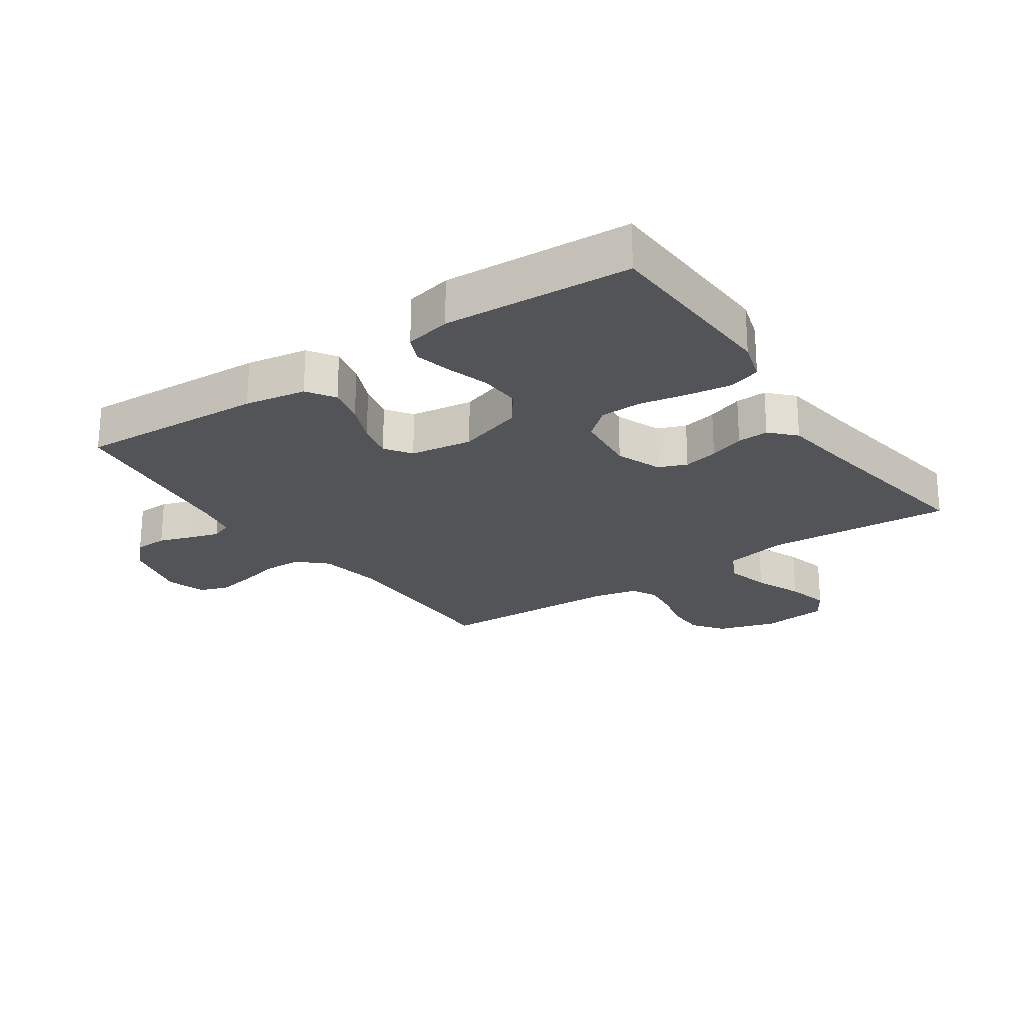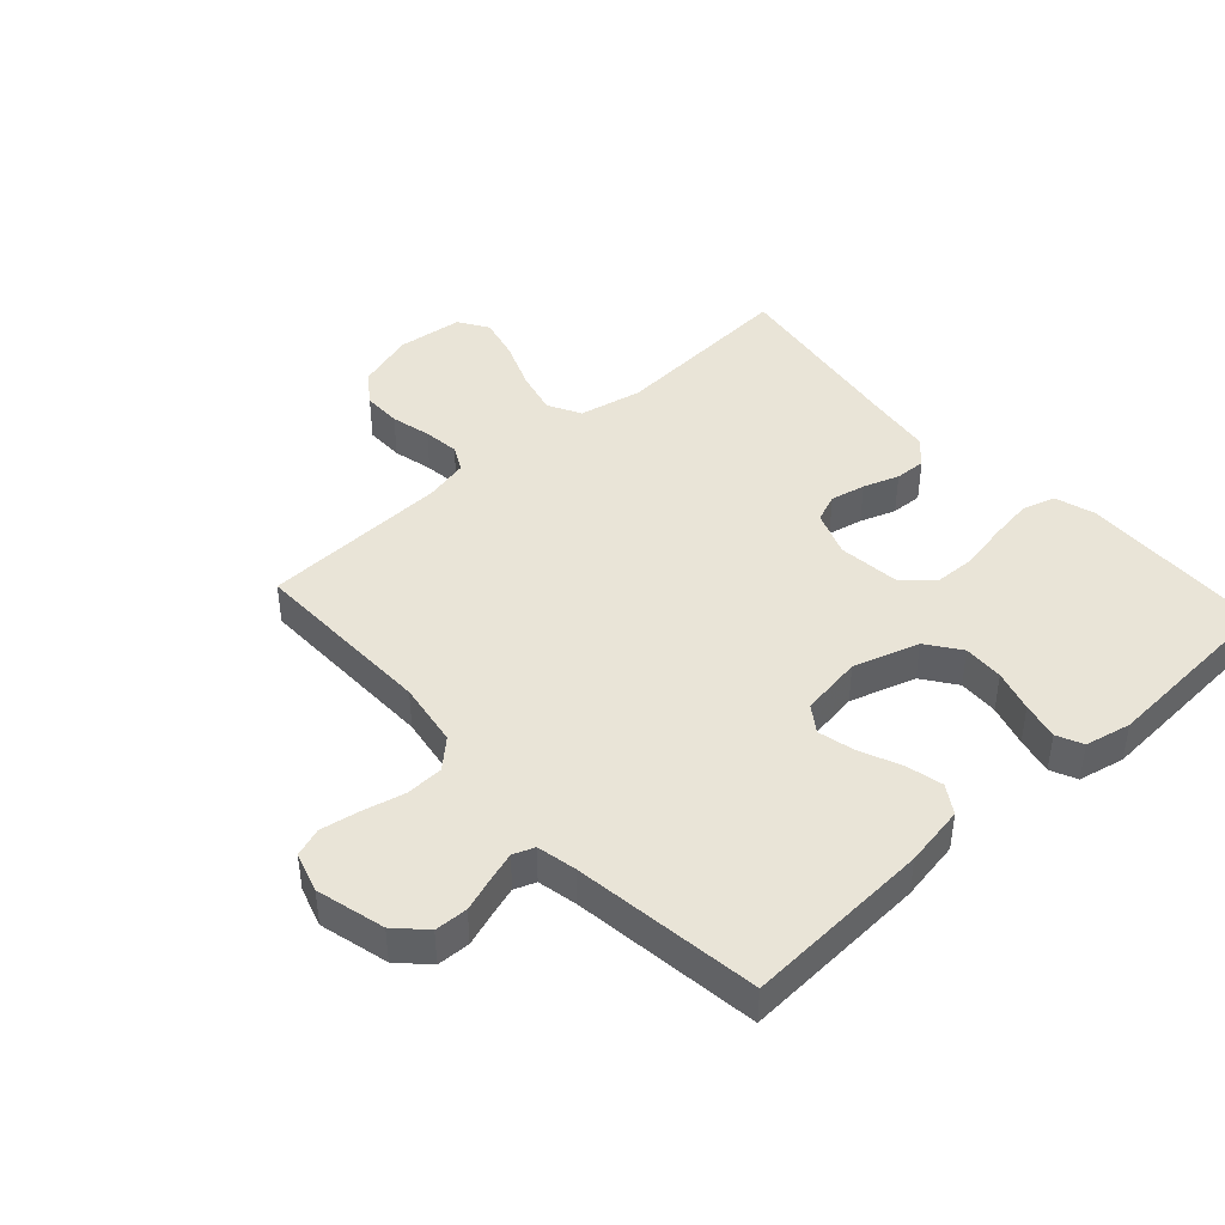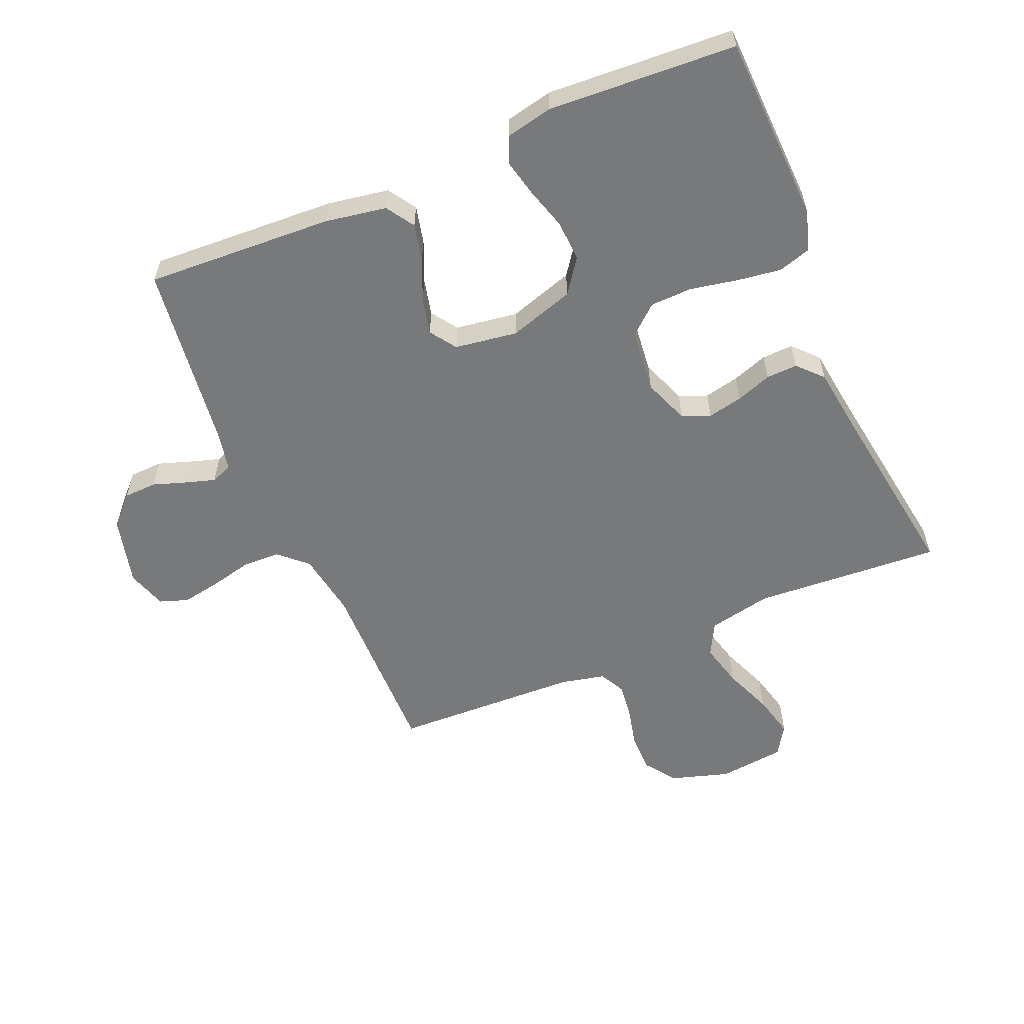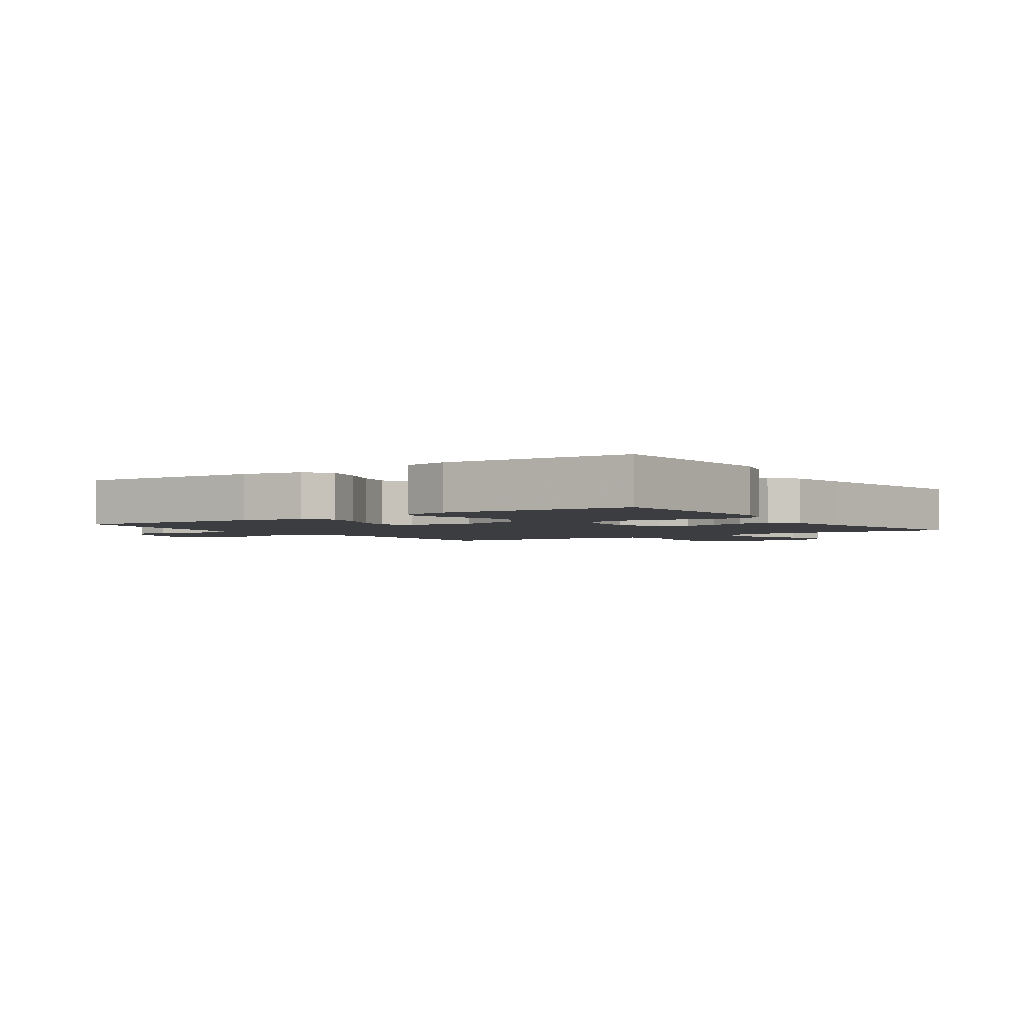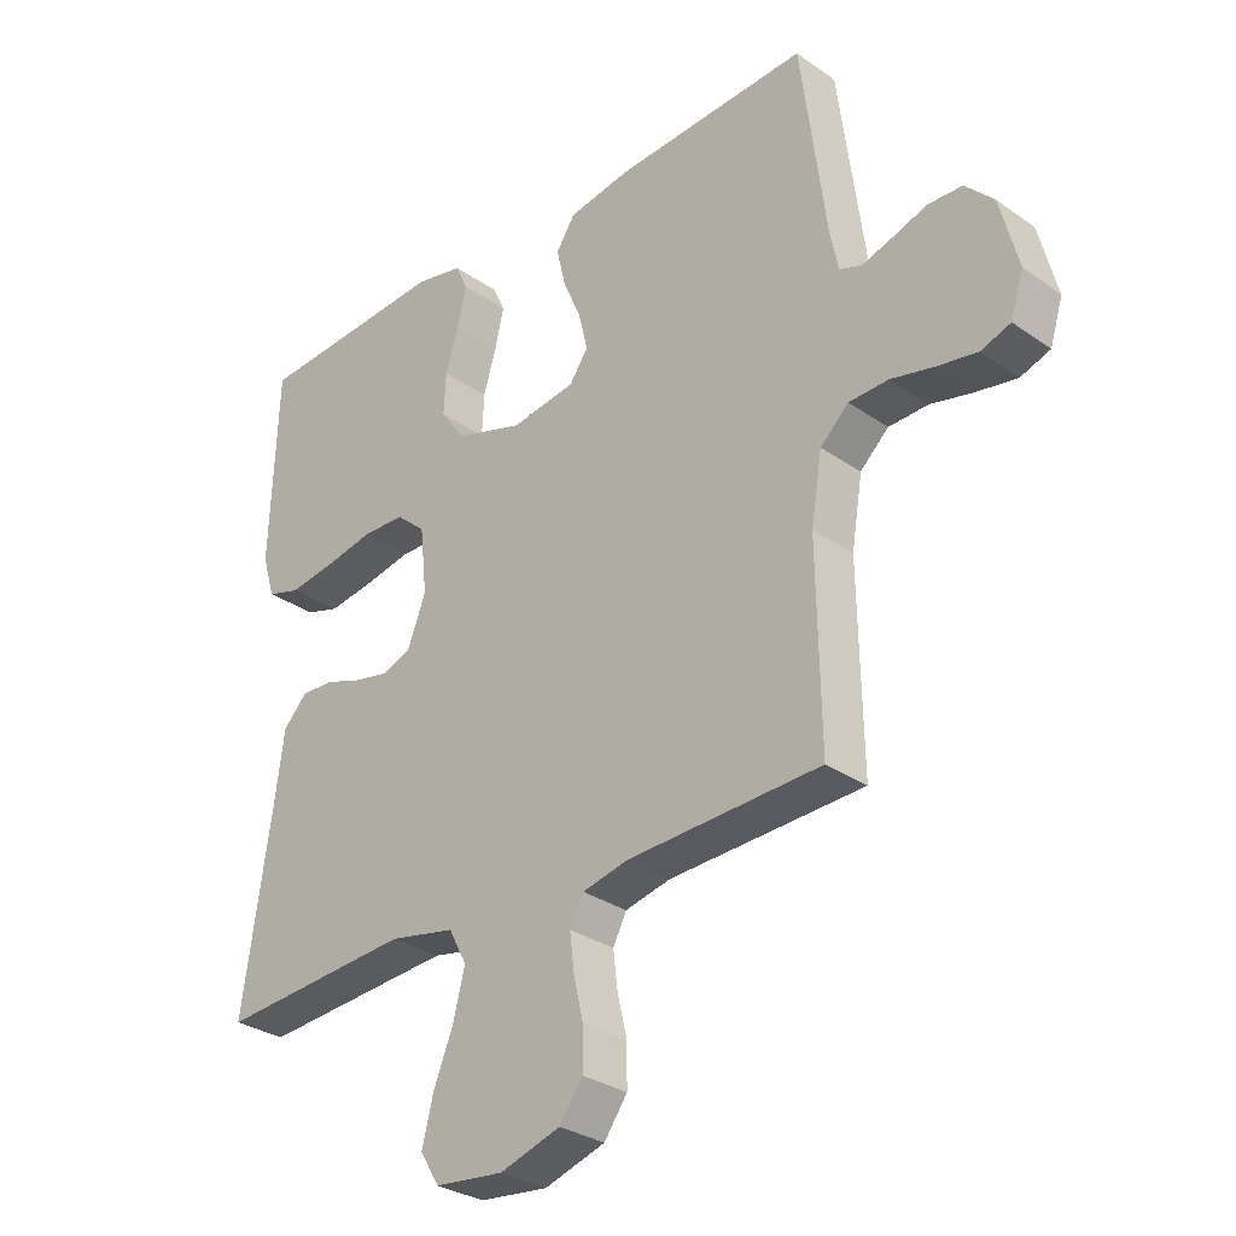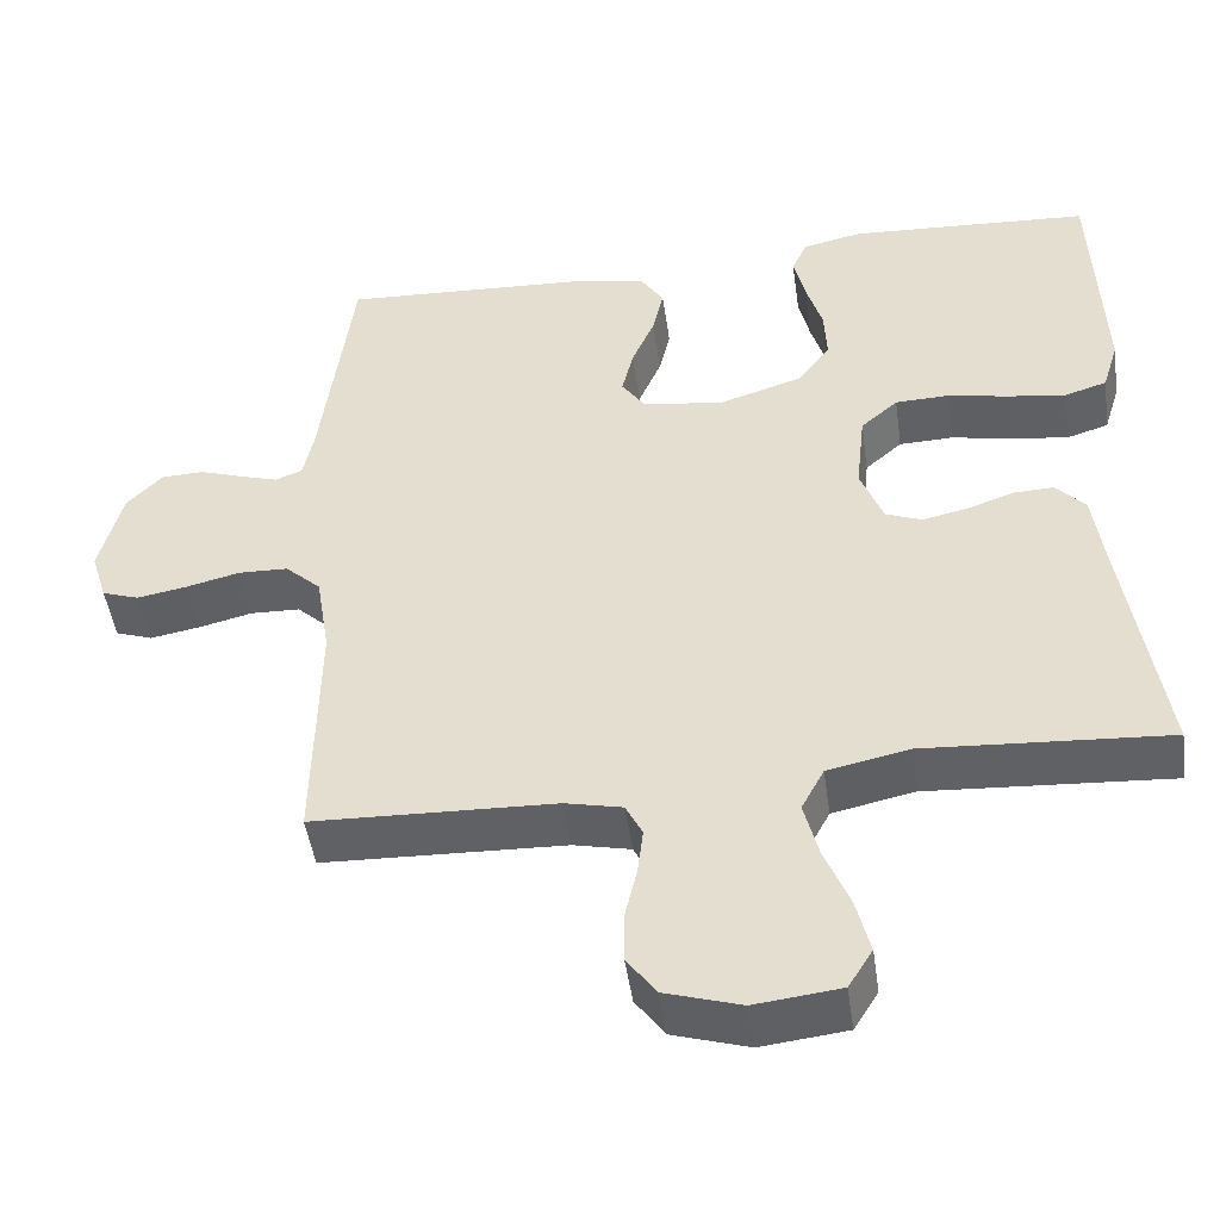
<metadata>
{"format":"obj","ext":"obj","renderer":"f3d","projection":"perspective","resolution":1024,"background":"white","views":[{"elev":-23.3,"azim":34.6,"up":"+Y"},{"elev":43.2,"azim":-42.3,"up":"+Y"},{"elev":-57.7,"azim":23.1,"up":"+Y"},{"elev":-2.6,"azim":34.7,"up":"+Y"},{"elev":-30.6,"azim":-135.1,"up":"+Z"},{"elev":-47.5,"azim":8.1,"up":"+Z"}]}
</metadata>
<code>
v 0.5 0.07 0.5
v 0.511 0.07 0.2
v 0.491 0.07 0.135
v 0.439 0.07 0.119
v 0.368 0.07 0.129
v 0.292 0.07 0.144
v 0.225 0.07 0.142
v 0.179 0.07 0.102
v 0.168 0.07 0
v 0.196 0.07 -0.073
v 0.241 0.07 -0.091
v 0.297 0.07 -0.079
v 0.354 0.07 -0.059
v 0.404 0.07 -0.057
v 0.441 0.07 -0.096
v 0.455 0.07 -0.2
v 0.5 0.07 -0.5
v 0.2 0.07 -0.48
v 0.098 0.07 -0.501
v 0.07 0.07 -0.554
v 0.088 0.07 -0.625
v 0.119 0.07 -0.702
v 0.136 0.07 -0.771
v 0.106 0.07 -0.819
v 0 0.07 -0.831
v -0.094 0.07 -0.802
v -0.13 0.07 -0.752
v -0.13 0.07 -0.69
v -0.115 0.07 -0.626
v -0.108 0.07 -0.568
v -0.129 0.07 -0.527
v -0.2 0.07 -0.511
v -0.5 0.07 -0.5
v -0.495 0.07 -0.2
v -0.512 0.07 -0.096
v -0.556 0.07 -0.055
v -0.617 0.07 -0.053
v -0.684 0.07 -0.069
v -0.746 0.07 -0.08
v -0.792 0.07 -0.064
v -0.812 0.07 0
v -0.784 0.07 0.11
v -0.74 0.07 0.155
v -0.687 0.07 0.157
v -0.634 0.07 0.139
v -0.586 0.07 0.124
v -0.552 0.07 0.137
v -0.539 0.07 0.2
v -0.5 0.07 0.5
v -0.2 0.07 0.484
v -0.102 0.07 0.467
v -0.073 0.07 0.422
v -0.087 0.07 0.362
v -0.115 0.07 0.297
v -0.129 0.07 0.238
v -0.1 0.07 0.196
v 0 0.07 0.181
v 0.105 0.07 0.214
v 0.144 0.07 0.268
v 0.141 0.07 0.333
v 0.121 0.07 0.4
v 0.107 0.07 0.46
v 0.126 0.07 0.502
v 0.2 0.07 0.518
v 0.5 0 0.5
v 0.511 0 0.2
v 0.491 0 0.135
v 0.439 0 0.119
v 0.368 0 0.129
v 0.292 0 0.144
v 0.225 0 0.142
v 0.179 0 0.102
v 0.168 0 0
v 0.196 0 -0.073
v 0.241 0 -0.091
v 0.297 0 -0.079
v 0.354 0 -0.059
v 0.404 0 -0.057
v 0.441 0 -0.096
v 0.455 0 -0.2
v 0.5 0 -0.5
v 0.2 0 -0.48
v 0.098 0 -0.501
v 0.07 0 -0.554
v 0.088 0 -0.625
v 0.119 0 -0.702
v 0.136 0 -0.771
v 0.106 0 -0.819
v 0 0 -0.831
v -0.094 0 -0.802
v -0.13 0 -0.752
v -0.13 0 -0.69
v -0.115 0 -0.626
v -0.108 0 -0.568
v -0.129 0 -0.527
v -0.2 0 -0.511
v -0.5 0 -0.5
v -0.495 0 -0.2
v -0.512 0 -0.096
v -0.556 0 -0.055
v -0.617 0 -0.053
v -0.684 0 -0.069
v -0.746 0 -0.08
v -0.792 0 -0.064
v -0.812 0 0
v -0.784 0 0.11
v -0.74 0 0.155
v -0.687 0 0.157
v -0.634 0 0.139
v -0.586 0 0.124
v -0.552 0 0.137
v -0.539 0 0.2
v -0.5 0 0.5
v -0.2 0 0.484
v -0.102 0 0.467
v -0.073 0 0.422
v -0.087 0 0.362
v -0.115 0 0.297
v -0.129 0 0.238
v -0.1 0 0.196
v 0 0 0.181
v 0.105 0 0.214
v 0.144 0 0.268
v 0.141 0 0.333
v 0.121 0 0.4
v 0.107 0 0.46
v 0.126 0 0.502
v 0.2 0 0.518
f 60 61 62 63
f 60 63 64 1
f 51 52 53 54
f 51 54 55
f 48 49 50 51
f 47 48 51 55
f 46 47 55 56
f 42 43 44 45
f 42 45 46
f 41 42 46
f 37 38 39 40
f 37 40 41 46
f 32 33 34
f 31 32 34 35
f 26 27 28 29
f 26 29 30
f 25 26 30
f 24 25 30
f 21 22 23 24
f 20 21 24 30
f 19 20 30 31
f 16 17 18
f 12 13 14 15
f 11 12 15 16
f 10 11 16 18
f 3 4 5 6
f 1 2 3 6
f 59 60 1 6
f 58 59 6 7
f 57 58 7 8
f 56 57 8 9
f 36 37 46 56
f 35 36 56 9
f 18 19 31 35
f 9 10 18 35
f 127 126 125 124
f 65 128 127 124
f 118 117 116 115
f 119 118 115
f 115 114 113 112
f 119 115 112 111
f 120 119 111 110
f 109 108 107 106
f 110 109 106
f 110 106 105
f 104 103 102 101
f 110 105 104 101
f 98 97 96
f 99 98 96 95
f 93 92 91 90
f 94 93 90
f 94 90 89
f 94 89 88
f 88 87 86 85
f 94 88 85 84
f 95 94 84 83
f 82 81 80
f 79 78 77 76
f 80 79 76 75
f 82 80 75 74
f 70 69 68 67
f 70 67 66 65
f 70 65 124 123
f 71 70 123 122
f 72 71 122 121
f 73 72 121 120
f 120 110 101 100
f 73 120 100 99
f 99 95 83 82
f 99 82 74 73
f 1 65 66 2
f 2 66 67 3
f 3 67 68 4
f 4 68 69 5
f 5 69 70 6
f 6 70 71 7
f 7 71 72 8
f 8 72 73 9
f 9 73 74 10
f 10 74 75 11
f 11 75 76 12
f 12 76 77 13
f 13 77 78 14
f 14 78 79 15
f 15 79 80 16
f 16 80 81 17
f 17 81 82 18
f 18 82 83 19
f 19 83 84 20
f 20 84 85 21
f 21 85 86 22
f 22 86 87 23
f 23 87 88 24
f 24 88 89 25
f 25 89 90 26
f 26 90 91 27
f 27 91 92 28
f 28 92 93 29
f 29 93 94 30
f 30 94 95 31
f 31 95 96 32
f 32 96 97 33
f 33 97 98 34
f 34 98 99 35
f 35 99 100 36
f 36 100 101 37
f 37 101 102 38
f 38 102 103 39
f 39 103 104 40
f 40 104 105 41
f 41 105 106 42
f 42 106 107 43
f 43 107 108 44
f 44 108 109 45
f 45 109 110 46
f 46 110 111 47
f 47 111 112 48
f 48 112 113 49
f 49 113 114 50
f 50 114 115 51
f 51 115 116 52
f 52 116 117 53
f 53 117 118 54
f 54 118 119 55
f 55 119 120 56
f 56 120 121 57
f 57 121 122 58
f 58 122 123 59
f 59 123 124 60
f 60 124 125 61
f 61 125 126 62
f 62 126 127 63
f 63 127 128 64
f 64 128 65 1

</code>
